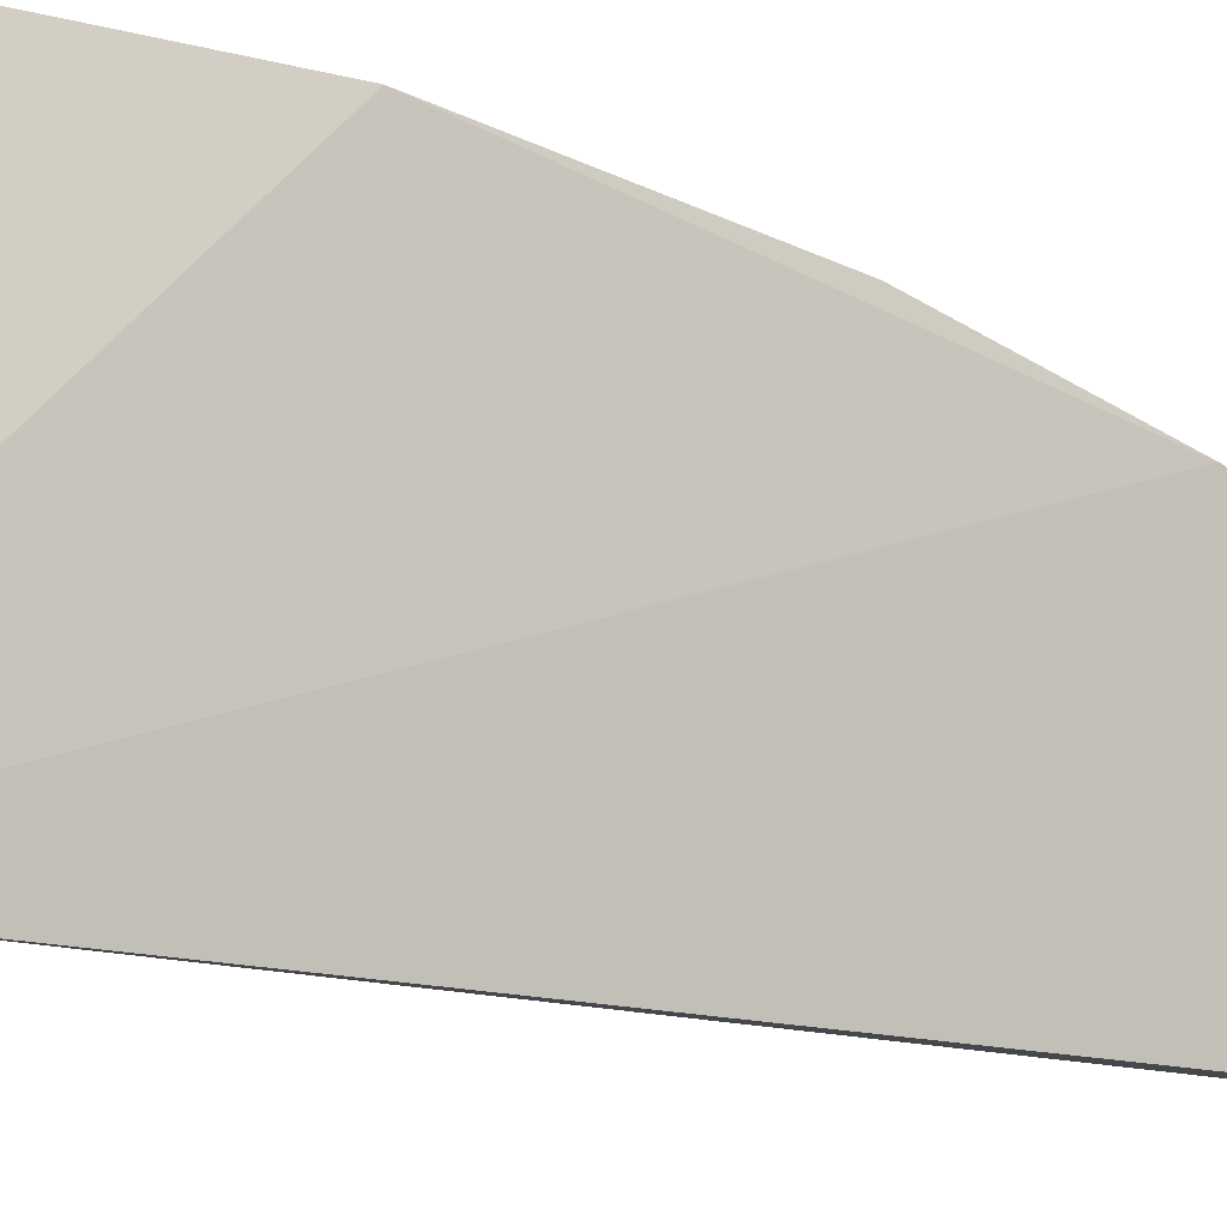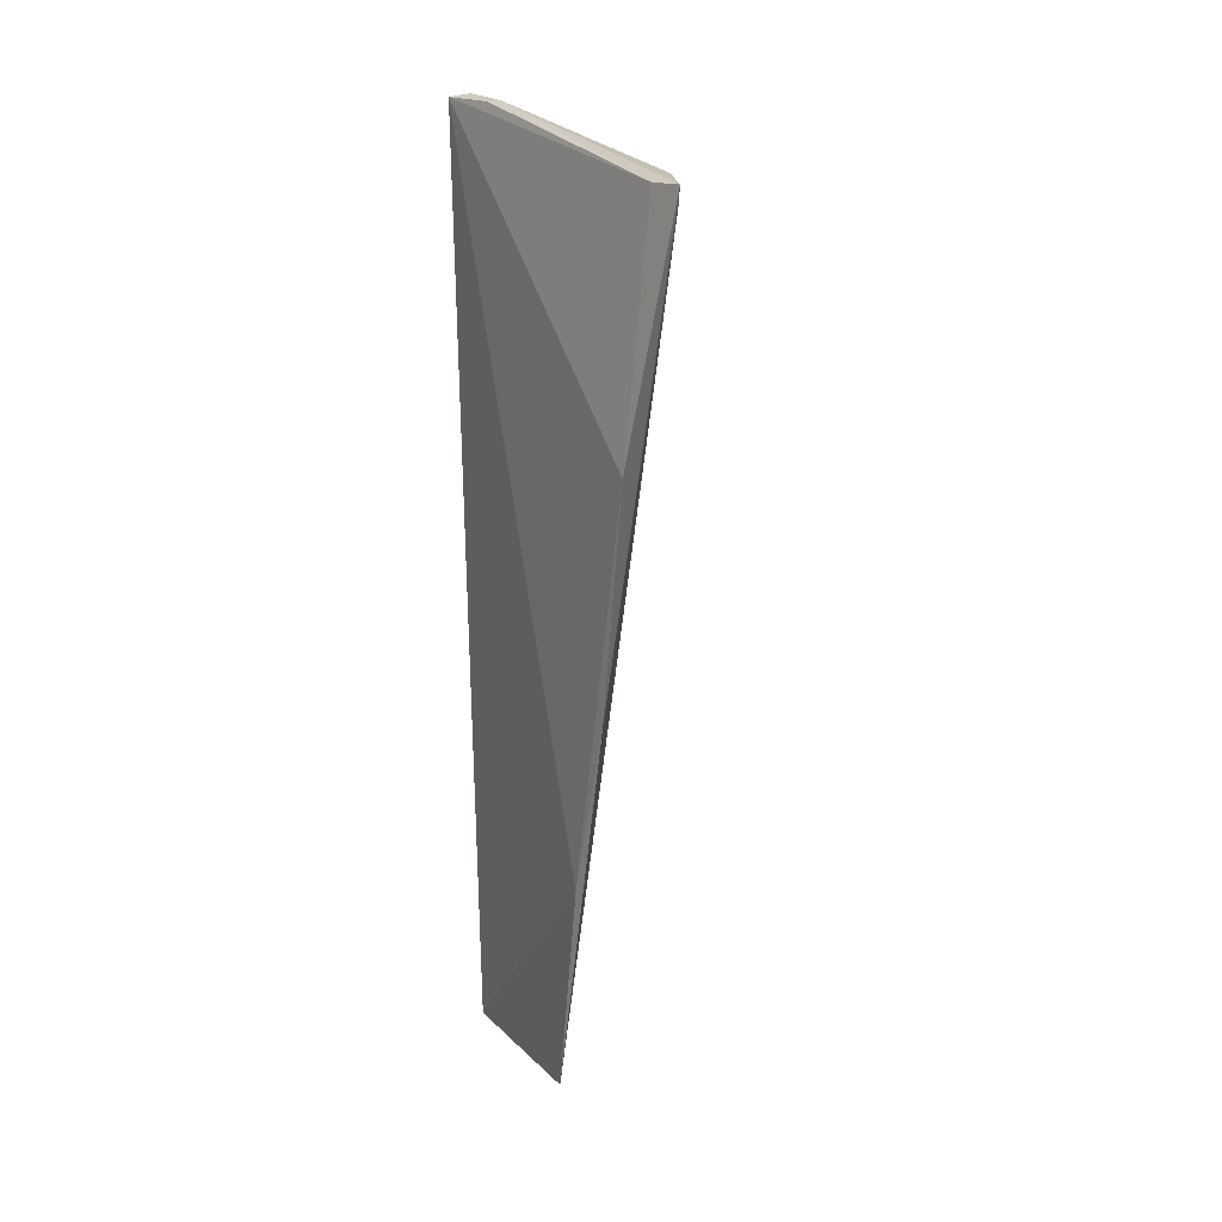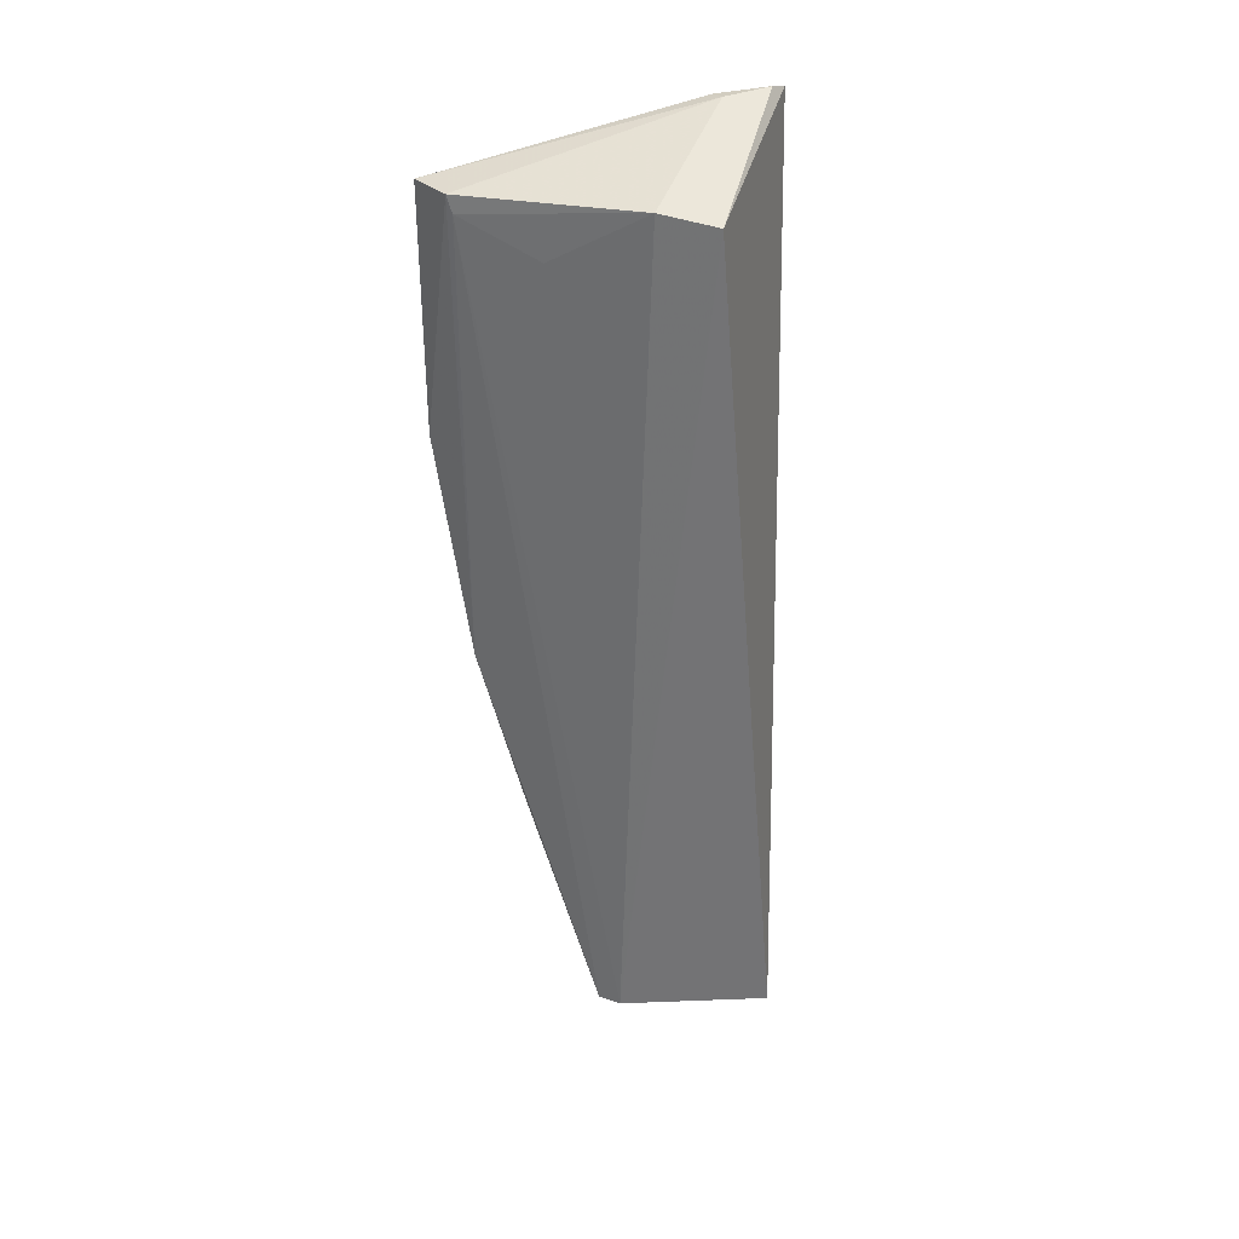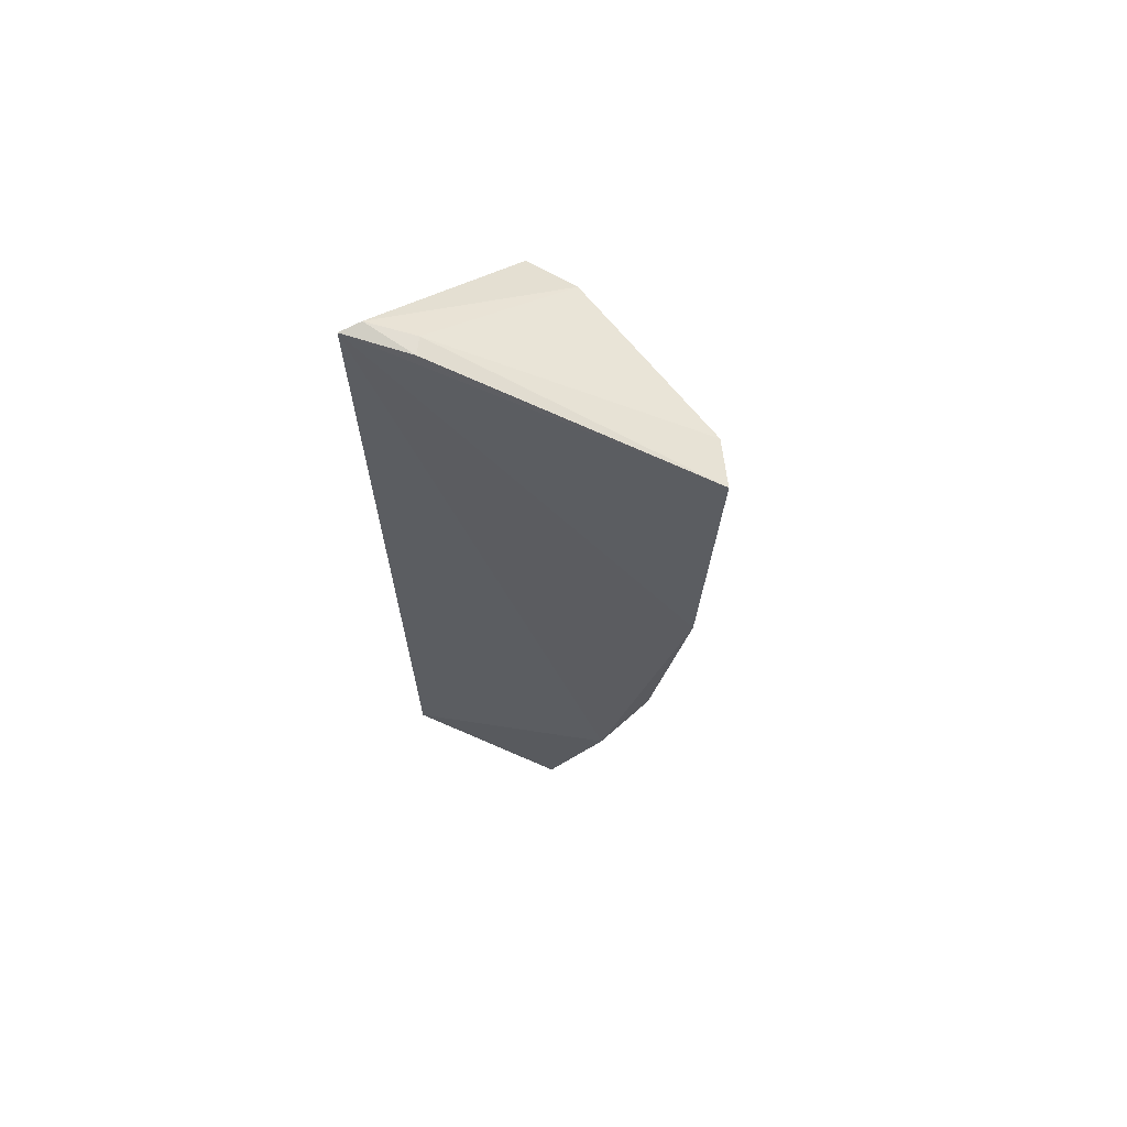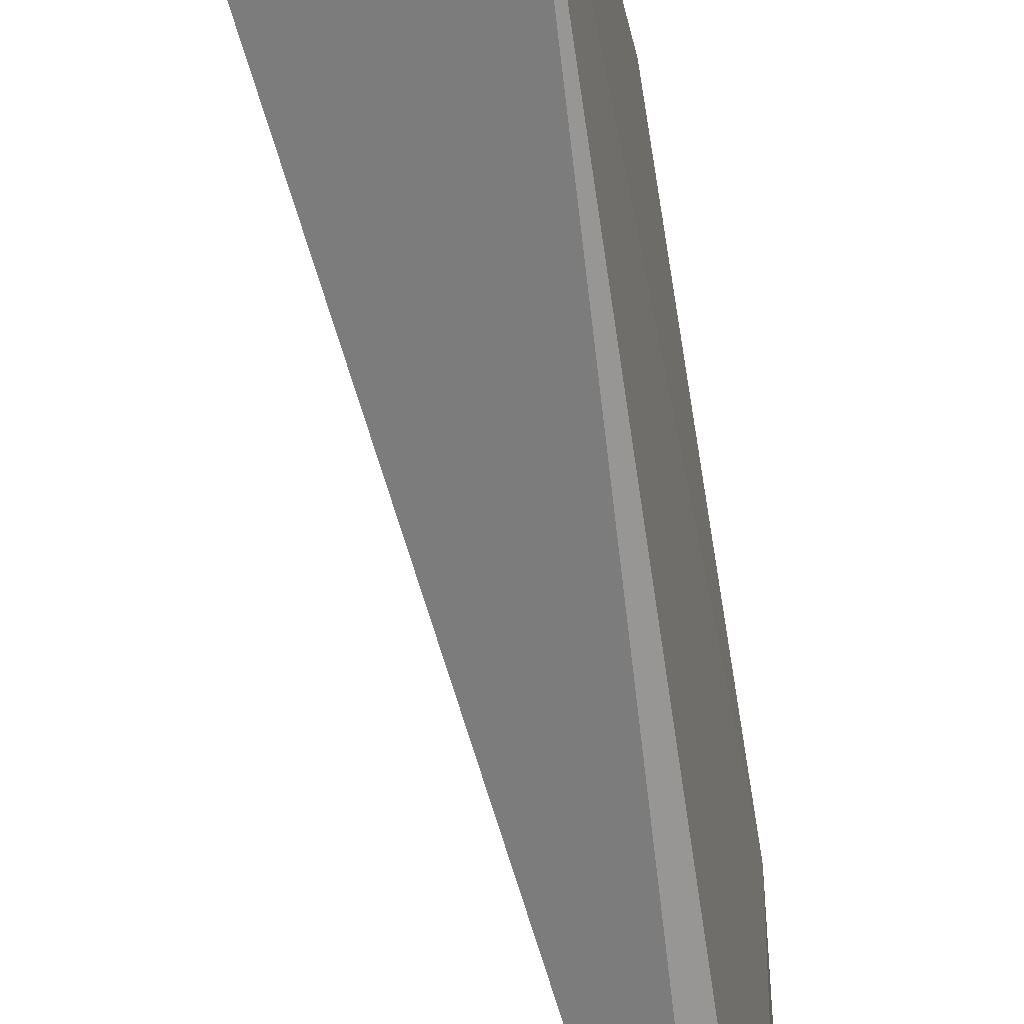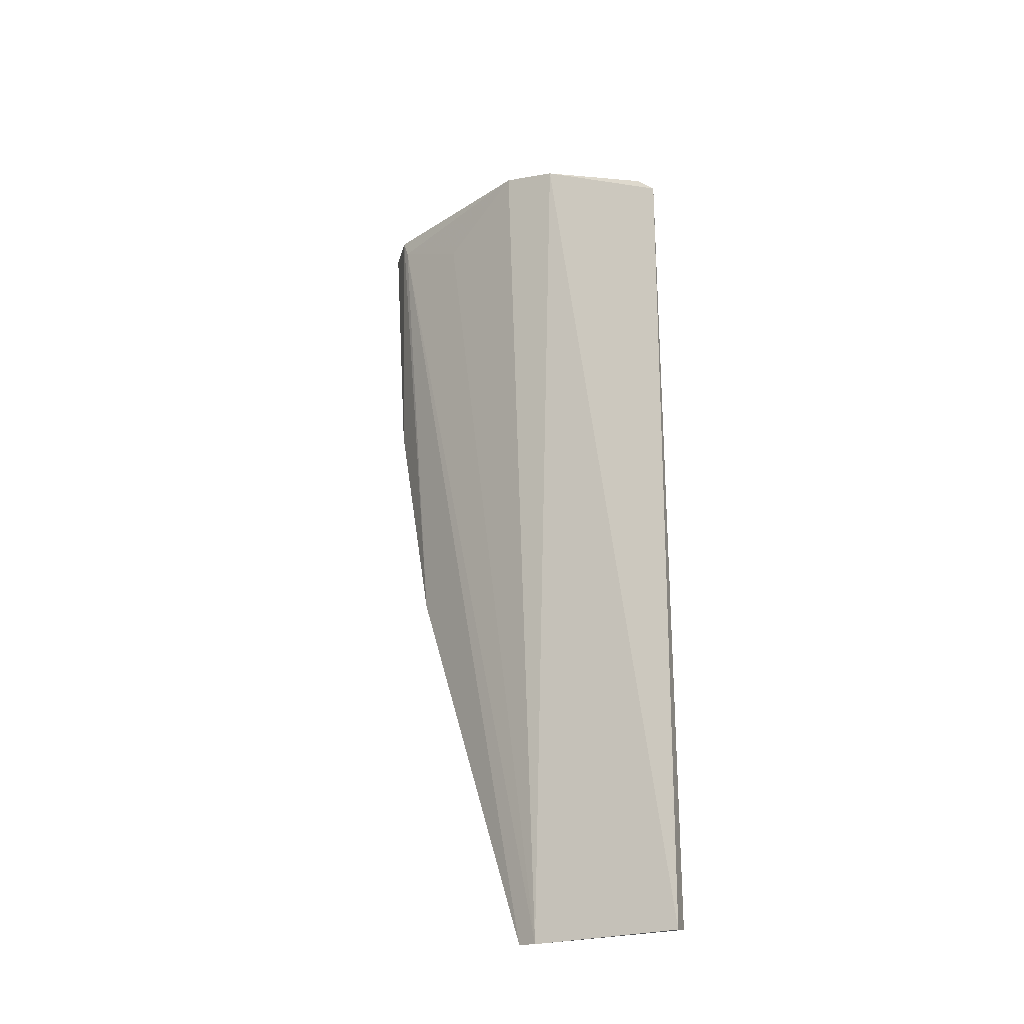
<metadata>
{"format":"obj","ext":"obj","renderer":"f3d","projection":"perspective","resolution":1024,"background":"white","views":[{"elev":-13.0,"azim":-124.3,"up":"+Z"},{"elev":14.7,"azim":-32.4,"up":"+Y"},{"elev":25.7,"azim":77.9,"up":"+Y"},{"elev":65.3,"azim":-69.8,"up":"+Y"},{"elev":-68.9,"azim":-170.3,"up":"+Z"},{"elev":-26.0,"azim":103.9,"up":"+Y"}]}
</metadata>
<code>
v 0.001478 0.04459 0.0302
v 0.002572 -0.02096 0.01692
v 0.01312 0.04342 0.01273
v 0.0008628 0.04932 0.005492
v -6.681e-05 -0.003393 0.02353
v 0.004438 -0.02085 0.005498
v 0.002428 0.04912 0.01012
v 0.004803 0.04304 0.02823
v -0.0002633 0.02642 0.02969
v 0.002419 -0.02044 0.005379
v 0.01188 0.0443 0.01676
v 0.00198 0.04957 0.006659
v 0.001154 0.04908 0.01044
v -9.989e-05 0.009356 0.02708
v 0.004636 0.0443 0.02863
v 0.001634 -0.02074 0.0184
v 0.007667 0.04033 0.02294
f 6 3 2
f 6 4 3
f 9 1 4
f 9 4 5
f 10 5 4
f 10 4 6
f 10 6 2
f 11 2 3
f 12 3 4
f 12 11 3
f 12 7 11
f 13 4 1
f 13 1 7
f 13 12 4
f 13 7 12
f 14 9 5
f 15 1 9
f 15 8 11
f 15 11 7
f 15 7 1
f 15 14 8
f 15 9 14
f 16 10 2
f 16 5 10
f 16 14 5
f 16 2 8
f 16 8 14
f 17 11 8
f 17 8 2
f 17 2 11

</code>
